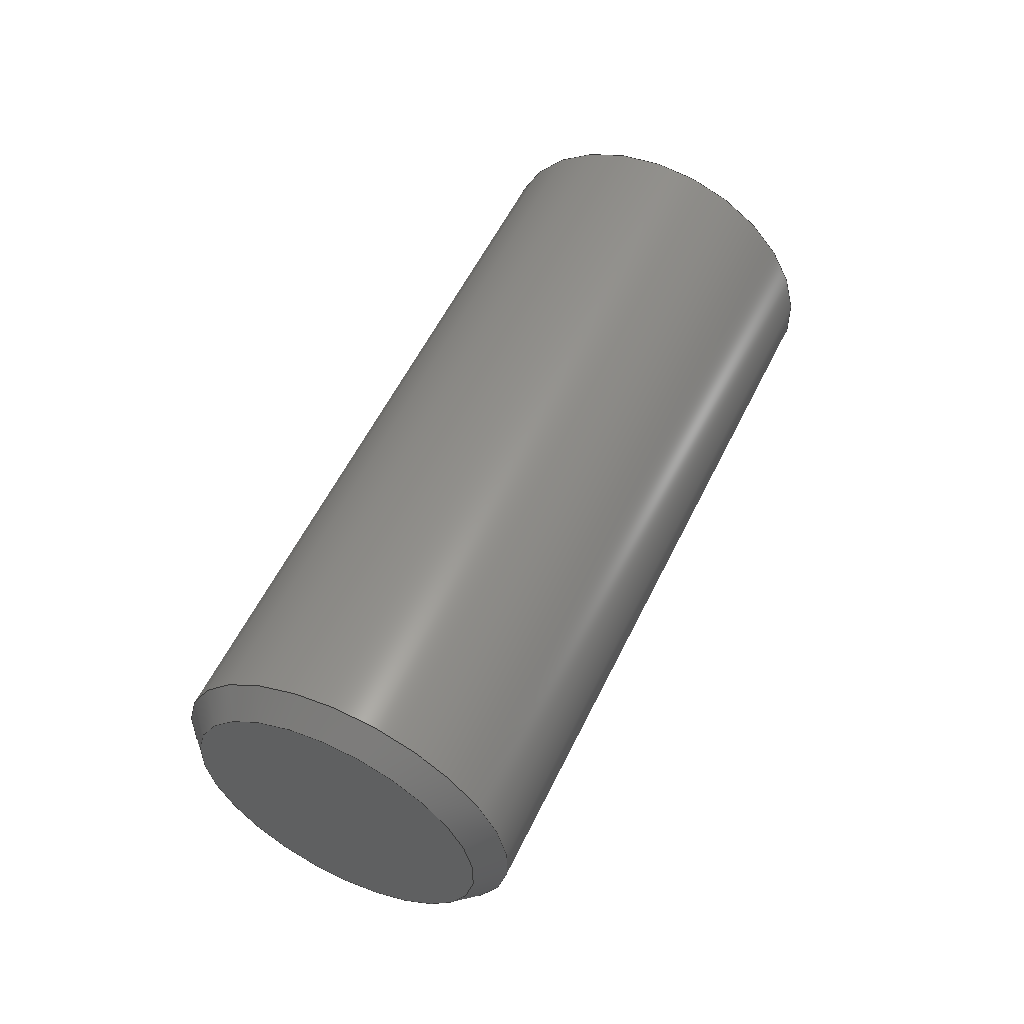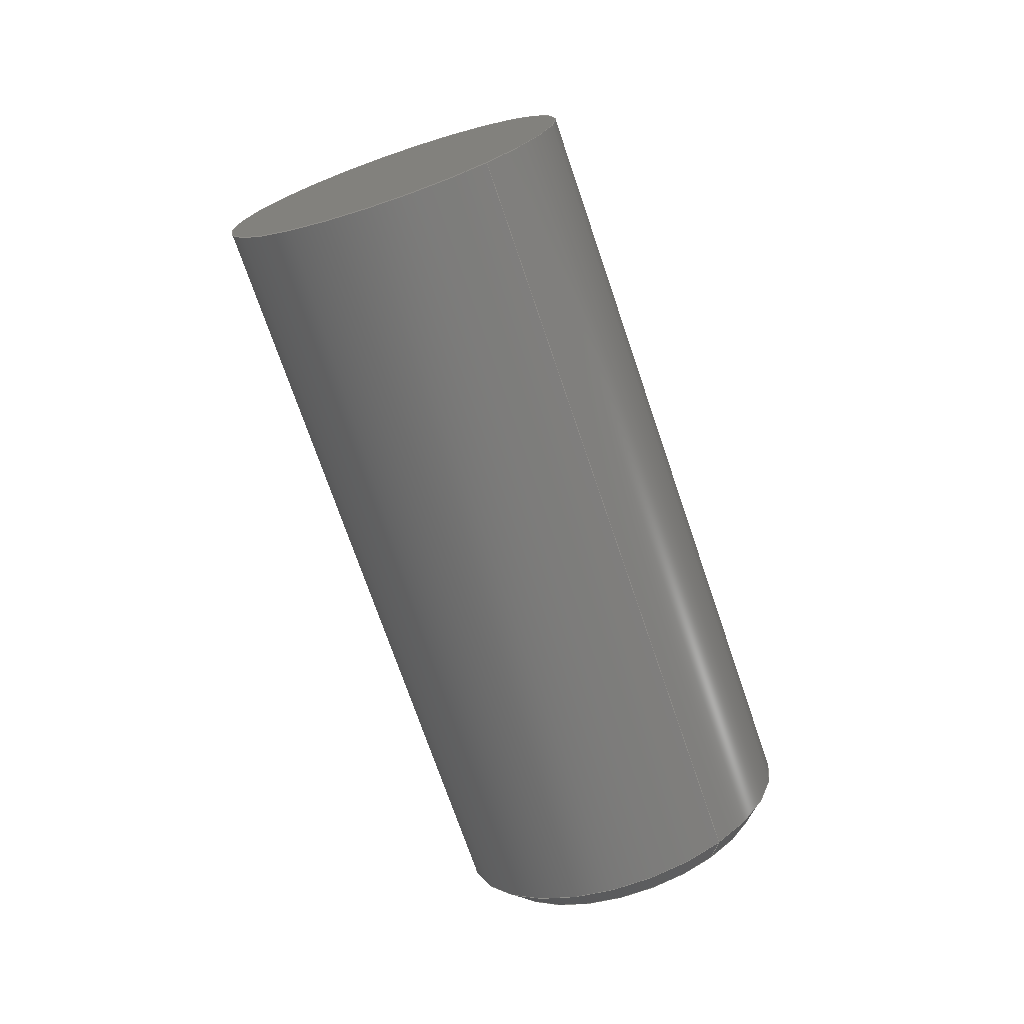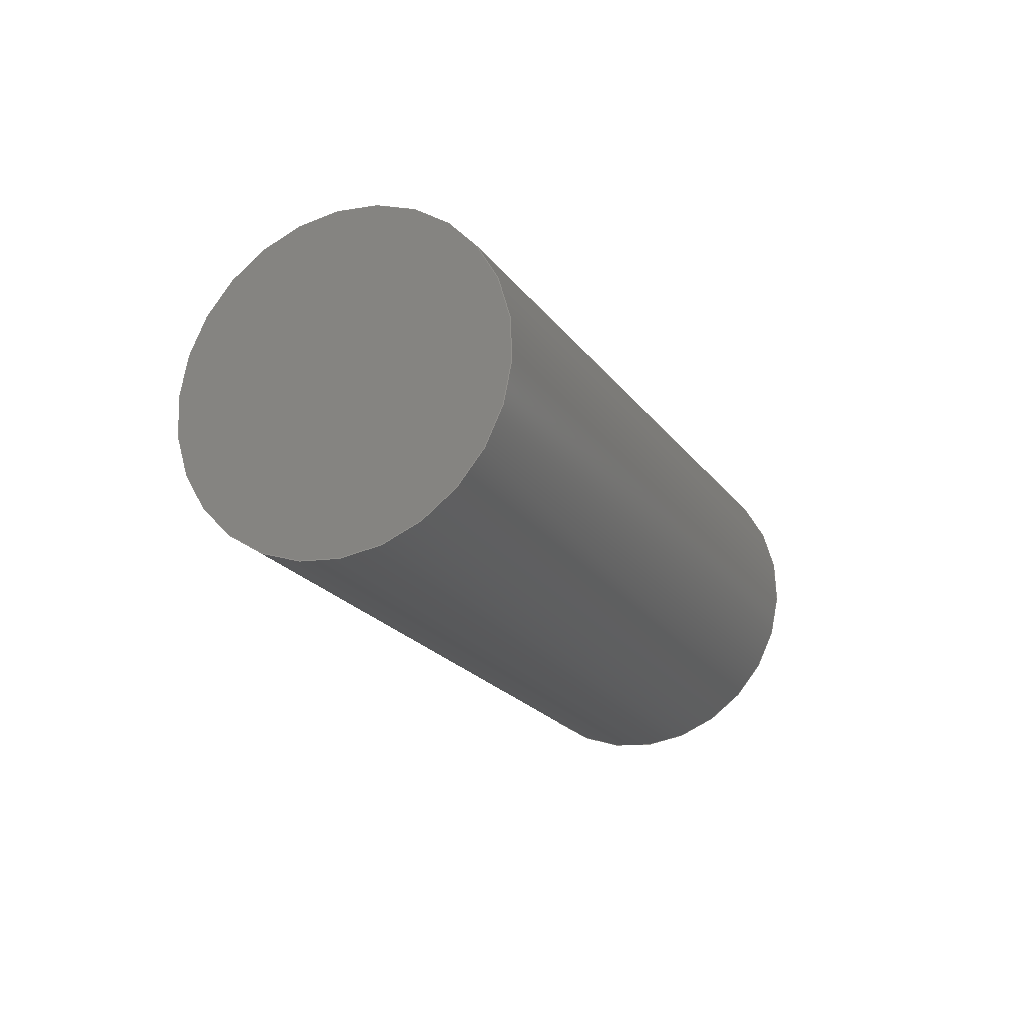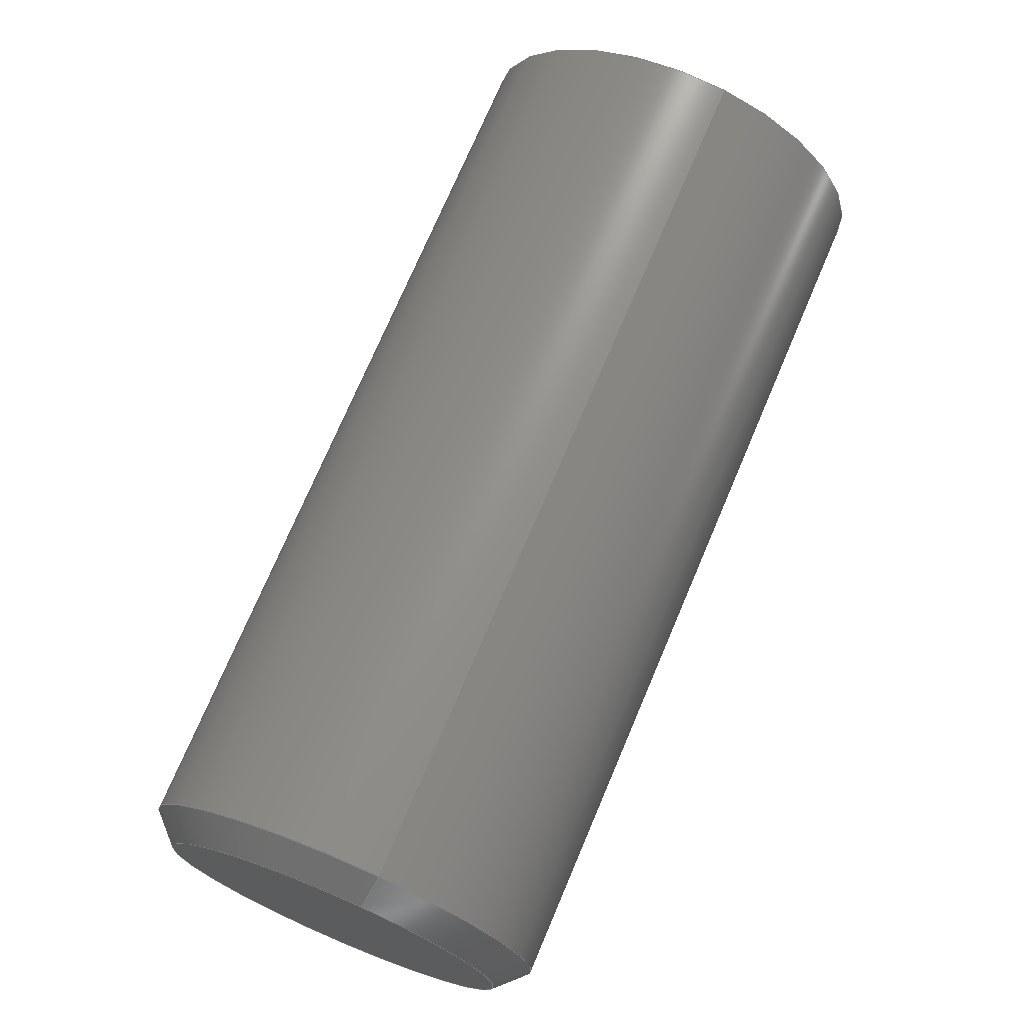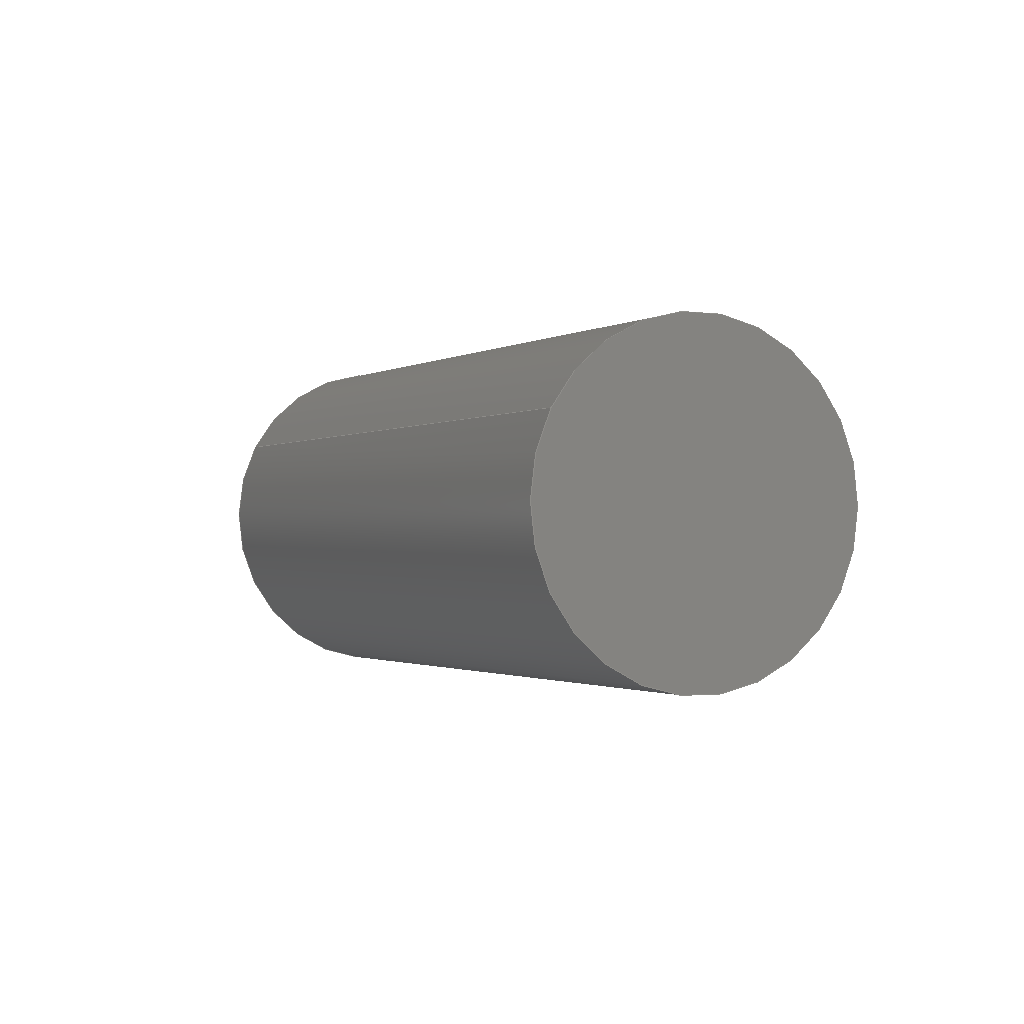
<metadata>
{"format":"step","ext":"step","renderer":"f3d","projection":"perspective","resolution":1024,"background":"white","views":[{"elev":-51.2,"azim":121.0,"up":"+Z"},{"elev":41.8,"azim":-40.0,"up":"+Z"},{"elev":52.2,"azim":-123.1,"up":"+Z"},{"elev":-75.5,"azim":-26.6,"up":"+Y"},{"elev":75.3,"azim":114.7,"up":"+Z"}]}
</metadata>
<code>
ISO-10303-21;
DATA;
#1=PROPERTY_DEFINITION_REPRESENTATION(#5,#3);
#2=PROPERTY_DEFINITION_REPRESENTATION(#6,#4);
#3=REPRESENTATION('',(#7),#94);
#4=REPRESENTATION('',(#8),#94);
#5=PROPERTY_DEFINITION('pmi validation property','',#99);
#6=PROPERTY_DEFINITION('pmi validation property','',#99);
#7=VALUE_REPRESENTATION_ITEM('number of annotations',COUNT_MEASURE(0));
#8=VALUE_REPRESENTATION_ITEM('number of views',COUNT_MEASURE(0));
#9=SHAPE_REPRESENTATION_RELATIONSHIP('','',#57,#10);
#10=ADVANCED_BREP_SHAPE_REPRESENTATION('',(#55),#94);
#11=CONICAL_SURFACE('',#65,0.001422,0.7854);
#12=PLANE('',#62);
#13=PLANE('',#63);
#14=ORIENTED_EDGE('',*,*,#20,.T.);
#15=ORIENTED_EDGE('',*,*,#21,.F.);
#16=ORIENTED_EDGE('',*,*,#21,.T.);
#17=ORIENTED_EDGE('',*,*,#22,.T.);
#18=ORIENTED_EDGE('',*,*,#22,.F.);
#19=ORIENTED_EDGE('',*,*,#20,.F.);
#20=EDGE_CURVE('',#23,#23,#26,.F.);
#21=EDGE_CURVE('',#24,#24,#27,.F.);
#22=EDGE_CURVE('',#25,#25,#28,.T.);
#23=VERTEX_POINT('',#85);
#24=VERTEX_POINT('',#87);
#25=VERTEX_POINT('',#91);
#26=CIRCLE('',#60,0.001422);
#27=CIRCLE('',#61,0.001422);
#28=CIRCLE('',#64,0.001224);
#29=EDGE_LOOP('',(#14));
#30=EDGE_LOOP('',(#15));
#31=EDGE_LOOP('',(#16));
#32=EDGE_LOOP('',(#17));
#33=EDGE_LOOP('',(#18));
#34=EDGE_LOOP('',(#19));
#35=FACE_BOUND('',#29,.T.);
#36=FACE_BOUND('',#30,.T.);
#37=FACE_BOUND('',#31,.T.);
#38=FACE_BOUND('',#32,.T.);
#39=FACE_BOUND('',#33,.T.);
#40=FACE_BOUND('',#34,.T.);
#41=CYLINDRICAL_SURFACE('',#59,0.001422);
#42=ADVANCED_FACE('',(#35,#36),#41,.T.);
#43=ADVANCED_FACE('',(#37),#12,.F.);
#44=ADVANCED_FACE('',(#38),#13,.T.);
#45=ADVANCED_FACE('',(#39,#40),#11,.T.);
#46=CLOSED_SHELL('',(#42,#43,#44,#45));
#47=STYLED_ITEM('',(#48),#55);
#48=PRESENTATION_STYLE_ASSIGNMENT((#49));
#49=SURFACE_STYLE_USAGE(.BOTH.,#50);
#50=SURFACE_SIDE_STYLE('',(#51));
#51=SURFACE_STYLE_FILL_AREA(#52);
#52=FILL_AREA_STYLE('',(#53));
#53=FILL_AREA_STYLE_COLOUR('',#54);
#54=COLOUR_RGB('',0.702,0.702,0.702);
#55=MANIFOLD_SOLID_BREP('Part 5',#46);
#56=SHAPE_DEFINITION_REPRESENTATION(#99,#57);
#57=SHAPE_REPRESENTATION('Part 5',(#58),#94);
#58=AXIS2_PLACEMENT_3D('',#82,#66,#67);
#59=AXIS2_PLACEMENT_3D('',#83,#68,#69);
#60=AXIS2_PLACEMENT_3D('',#84,#70,#71);
#61=AXIS2_PLACEMENT_3D('',#86,#72,#73);
#62=AXIS2_PLACEMENT_3D('',#88,#74,#75);
#63=AXIS2_PLACEMENT_3D('',#89,#76,#77);
#64=AXIS2_PLACEMENT_3D('',#90,#78,#79);
#65=AXIS2_PLACEMENT_3D('',#92,#80,#81);
#66=DIRECTION('',(0,0,1));
#67=DIRECTION('',(1,0,0));
#68=DIRECTION('',(-2.285e-16,-0.5,-0.866));
#69=DIRECTION('',(1.509e-16,-0.866,0.5));
#70=DIRECTION('',(-2.285e-16,-0.5,-0.866));
#71=DIRECTION('',(1.509e-16,-0.866,0.5));
#72=DIRECTION('',(-2.285e-16,-0.5,-0.866));
#73=DIRECTION('',(1.509e-16,-0.866,0.5));
#74=DIRECTION('',(-2.285e-16,-0.5,-0.866));
#75=DIRECTION('',(-1,-1.641e-17,2.733e-16));
#76=DIRECTION('',(-2.285e-16,-0.5,-0.866));
#77=DIRECTION('',(-1,-1.641e-17,2.733e-16));
#78=DIRECTION('',(-2.285e-16,-0.5,-0.866));
#79=DIRECTION('',(1.509e-16,-0.866,0.5));
#80=DIRECTION('',(2.285e-16,0.5,0.866));
#81=DIRECTION('',(-1.509e-16,0.866,-0.5));
#82=CARTESIAN_POINT('',(0,0,0));
#83=CARTESIAN_POINT('',(-0.01703,-0.5755,-0.07752));
#84=CARTESIAN_POINT('',(-0.01703,-0.5786,-0.08285));
#85=CARTESIAN_POINT('',(-0.01703,-0.5798,-0.08214));
#86=CARTESIAN_POINT('',(-0.01703,-0.5755,-0.07752));
#87=CARTESIAN_POINT('',(-0.01703,-0.5767,-0.07681));
#88=CARTESIAN_POINT('',(-0.01703,-0.5755,-0.07752));
#89=CARTESIAN_POINT('',(-0.01703,-0.5787,-0.08302));
#90=CARTESIAN_POINT('',(-0.01703,-0.5787,-0.08302));
#91=CARTESIAN_POINT('',(-0.01703,-0.5797,-0.08241));
#92=CARTESIAN_POINT('',(-0.01703,-0.5786,-0.08285));
#93=MECHANICAL_DESIGN_GEOMETRIC_PRESENTATION_REPRESENTATION('',(#47),#94);
#94=(
GEOMETRIC_REPRESENTATION_CONTEXT(3)
GLOBAL_UNCERTAINTY_ASSIGNED_CONTEXT((#95))
GLOBAL_UNIT_ASSIGNED_CONTEXT((#98,#97,#96))
REPRESENTATION_CONTEXT('Part 5','TOP_LEVEL_ASSEMBLY_PART')
);
#95=UNCERTAINTY_MEASURE_WITH_UNIT(LENGTH_MEASURE(5e-06),#98,
'DISTANCE_ACCURACY_VALUE','Maximum Tolerance applied to model');
#96=(
NAMED_UNIT(*)
SI_UNIT($,.STERADIAN.)
SOLID_ANGLE_UNIT()
);
#97=(
NAMED_UNIT(*)
PLANE_ANGLE_UNIT()
SI_UNIT($,.RADIAN.)
);
#98=(
LENGTH_UNIT()
NAMED_UNIT(*)
SI_UNIT($,.METRE.)
);
#99=PRODUCT_DEFINITION_SHAPE('','',#100);
#100=PRODUCT_DEFINITION('','',#102,#101);
#101=PRODUCT_DEFINITION_CONTEXT('',#108,'design');
#102=PRODUCT_DEFINITION_FORMATION_WITH_SPECIFIED_SOURCE('','',#104,
 .NOT_KNOWN.);
#103=PRODUCT_RELATED_PRODUCT_CATEGORY('','',(#104));
#104=PRODUCT('Part 5','Part 5','Part 5',(#106));
#105=PRODUCT_CATEGORY('','');
#106=PRODUCT_CONTEXT('',#108,'mechanical');
#107=APPLICATION_PROTOCOL_DEFINITION('international standard',
'automotive_design',2010,#108);
#108=APPLICATION_CONTEXT(
'core data for automotive mechanical design processes');
ENDSEC;
END-ISO-10303-21;

</code>
